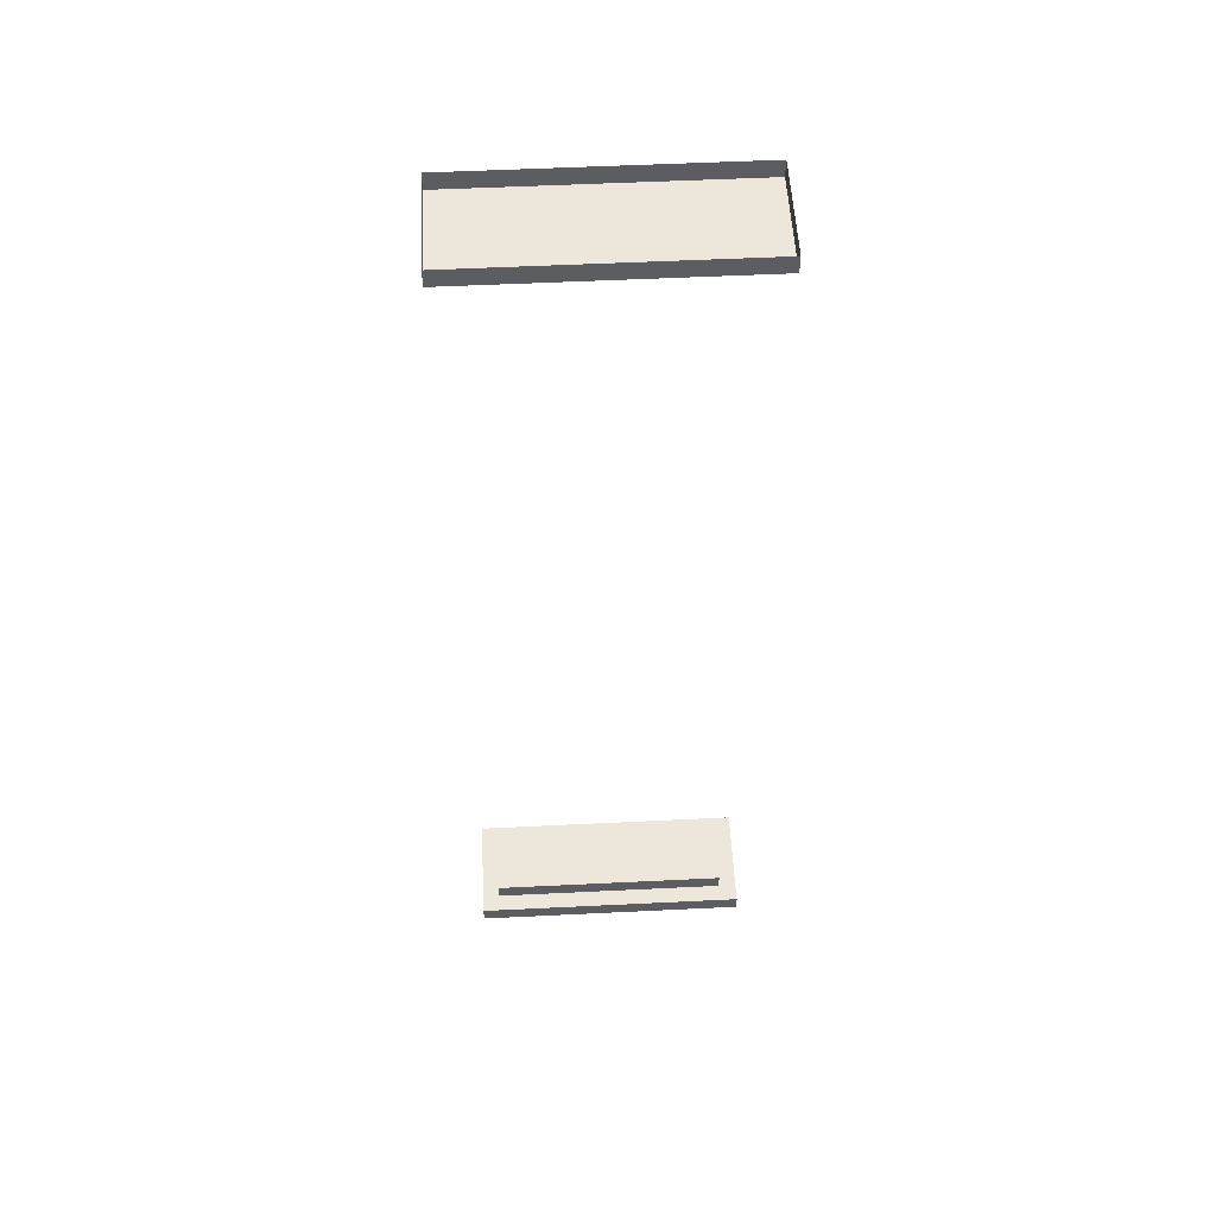
<metadata>
{"format":"obj","ext":"obj","renderer":"f3d","projection":"perspective","resolution":1024,"background":"white","views":[{"elev":53.5,"azim":-3.0,"up":"+Y"}]}
</metadata>
<code>
g colapsed_city_lampoch001
v 54.86 -7.307 1.269
v 54.86 -7.307 2.019
v 56.86 -7.307 2.019
v 56.86 -7.307 1.269
v 54.86 -7.182 1.269
v 54.86 -7.307 1.269
v 56.86 -7.307 1.269
v 56.86 -7.182 1.269
v 56.86 -7.182 1.269
v 56.86 -7.307 1.269
v 56.86 -7.307 2.019
v 56.86 -7.182 2.019
v 56.86 -7.182 2.019
v 56.86 -7.307 2.019
v 54.86 -7.307 2.019
v 54.86 -7.182 2.019
v 54.86 -7.182 2.019
v 54.86 -7.307 2.019
v 54.86 -7.307 1.269
v 54.86 -7.182 1.269
v 55 -7.432 1.413
v 55 -7.432 1.892
v 56.74 -7.432 1.892
v 56.74 -7.432 1.413
v 55 -7.307 1.413
v 55 -7.432 1.413
v 56.74 -7.432 1.413
v 56.74 -7.307 1.413
v 56.74 -7.307 1.413
v 56.74 -7.432 1.413
v 56.74 -7.432 1.892
v 56.74 -7.307 1.892
v 56.74 -7.307 1.892
v 56.74 -7.432 1.892
v 55 -7.432 1.892
v 55 -7.307 1.892
v 55 -7.307 1.892
v 55 -7.432 1.892
v 55 -7.432 1.413
v 55 -7.307 1.413
v 56.86 -14.17 1.269
v 56.86 -14.17 2.019
v 54.86 -14.17 2.019
v 54.86 -14.17 1.269
v 56.86 -14.29 1.269
v 56.86 -14.17 1.269
v 54.86 -14.17 1.269
v 54.86 -14.29 1.269
v 54.86 -14.29 1.269
v 54.86 -14.17 1.269
v 54.86 -14.17 2.019
v 54.86 -14.29 2.019
v 54.86 -14.29 2.019
v 54.86 -14.17 2.019
v 56.86 -14.17 2.019
v 56.86 -14.29 2.019
v 56.86 -14.29 2.019
v 56.86 -14.17 2.019
v 56.86 -14.17 1.269
v 56.86 -14.29 1.269
v 56.73 -14.04 1.413
v 56.73 -14.04 1.892
v 54.99 -14.04 1.892
v 54.99 -14.04 1.413
v 56.73 -14.17 1.413
v 56.73 -14.04 1.413
v 54.99 -14.04 1.413
v 54.99 -14.17 1.413
v 54.99 -14.17 1.413
v 54.99 -14.04 1.413
v 54.99 -14.04 1.892
v 54.99 -14.17 1.892
v 54.99 -14.17 1.892
v 54.99 -14.04 1.892
v 56.73 -14.04 1.892
v 56.73 -14.17 1.892
v 56.73 -14.17 1.892
v 56.73 -14.04 1.892
v 56.73 -14.04 1.413
v 56.73 -14.17 1.413
g colapsed_city_lampoch001_0
f 3 2 1
f 4 3 1
f 7 6 5
f 8 7 5
f 11 10 9
f 12 11 9
f 15 14 13
f 16 15 13
f 19 18 17
f 20 19 17
f 23 22 21
f 24 23 21
f 27 26 25
f 28 27 25
f 31 30 29
f 32 31 29
f 35 34 33
f 36 35 33
f 39 38 37
f 40 39 37
f 43 42 41
f 44 43 41
f 47 46 45
f 48 47 45
f 51 50 49
f 52 51 49
f 55 54 53
f 56 55 53
f 59 58 57
f 60 59 57
f 63 62 61
f 64 63 61
f 67 66 65
f 68 67 65
f 71 70 69
f 72 71 69
f 75 74 73
f 76 75 73
f 79 78 77
f 80 79 77

</code>
